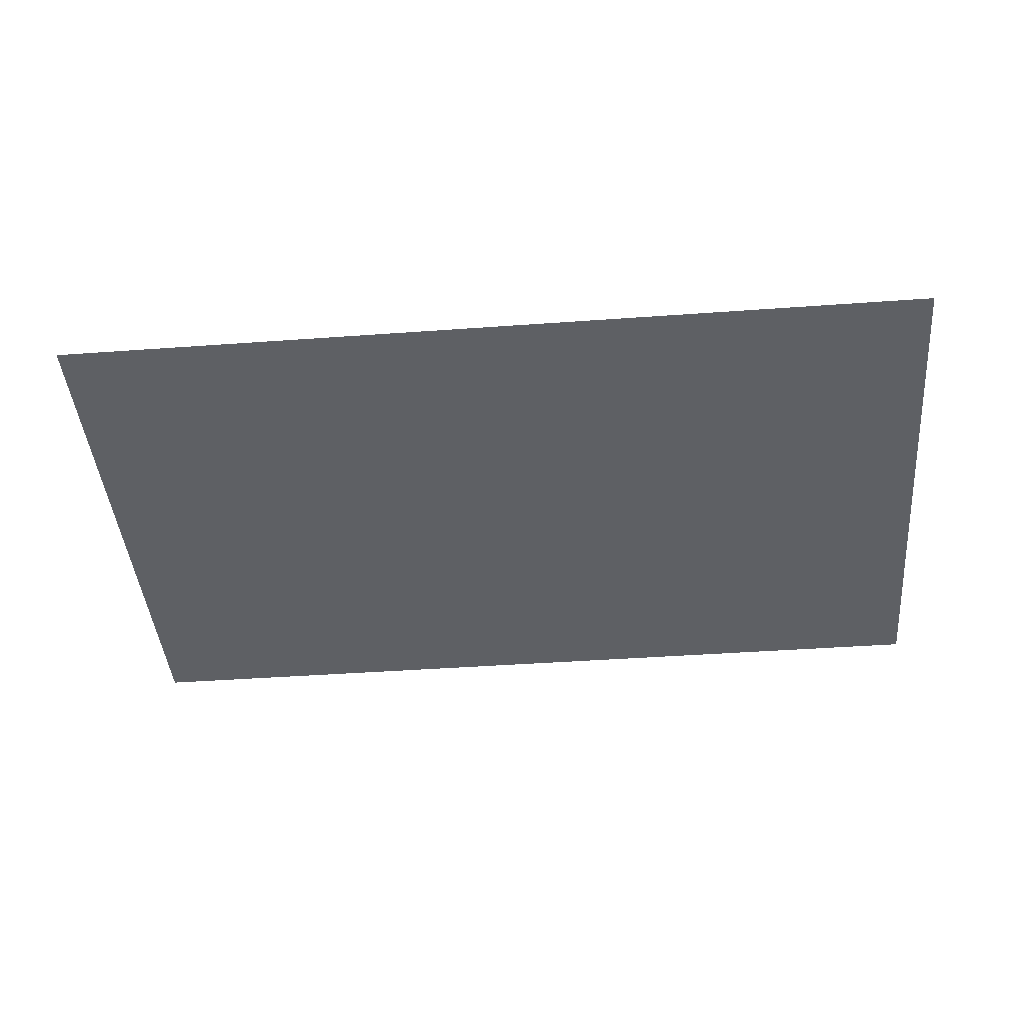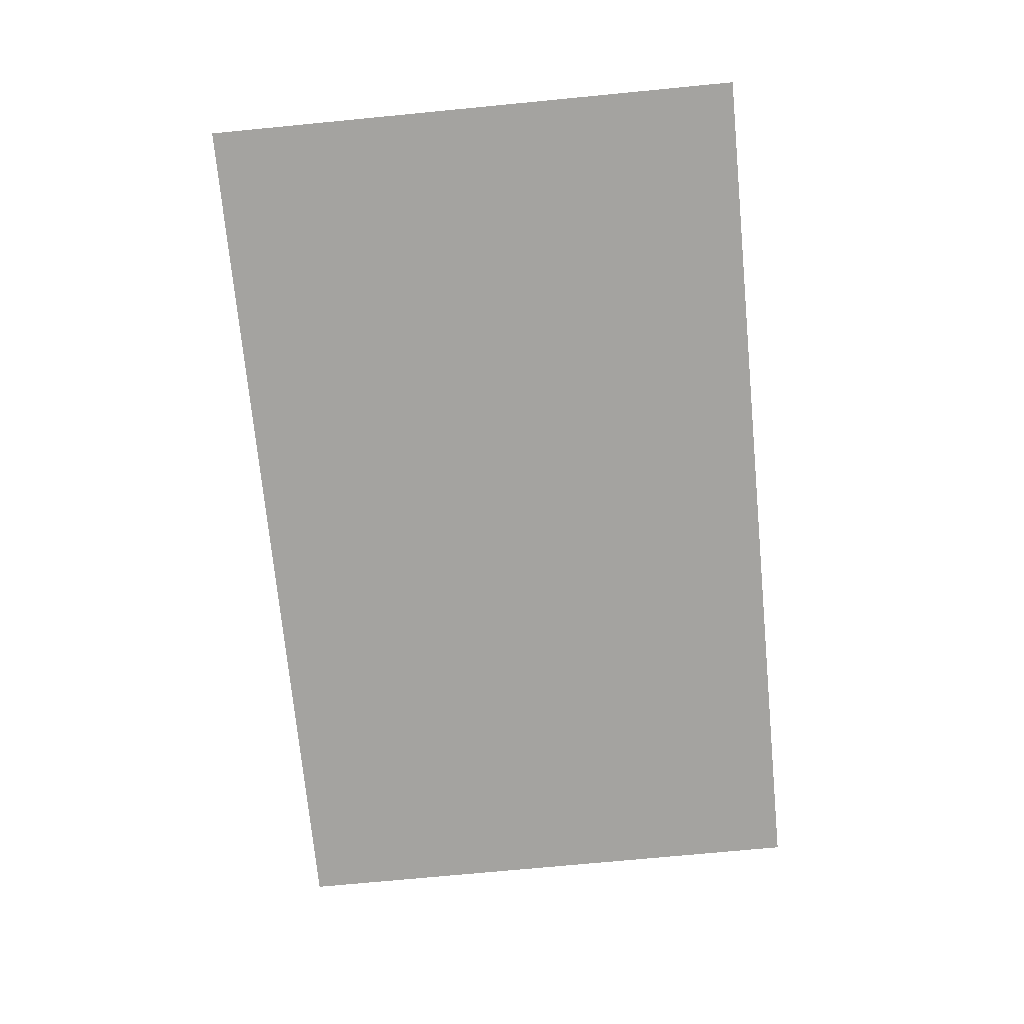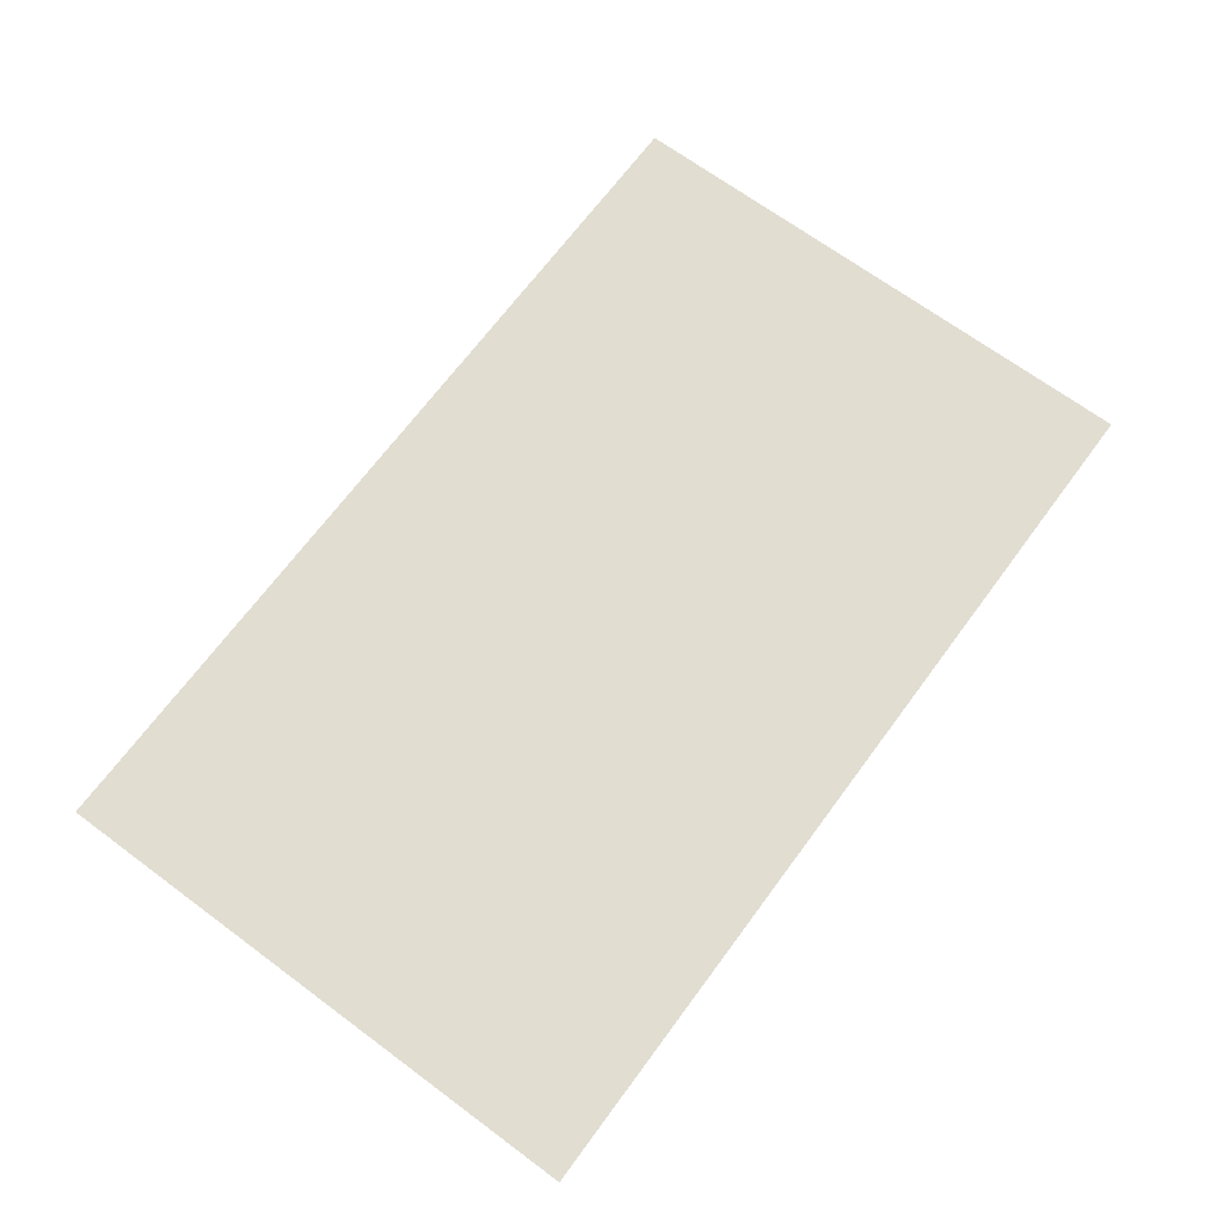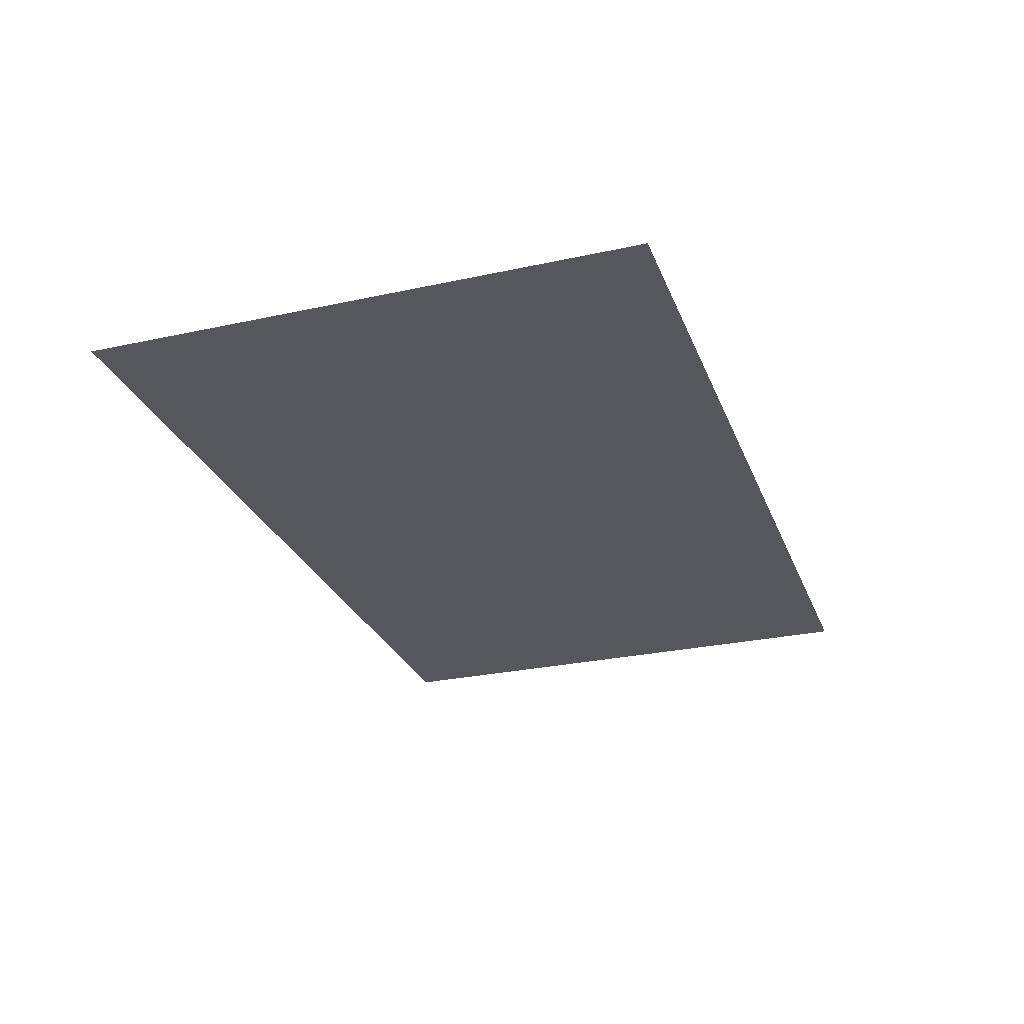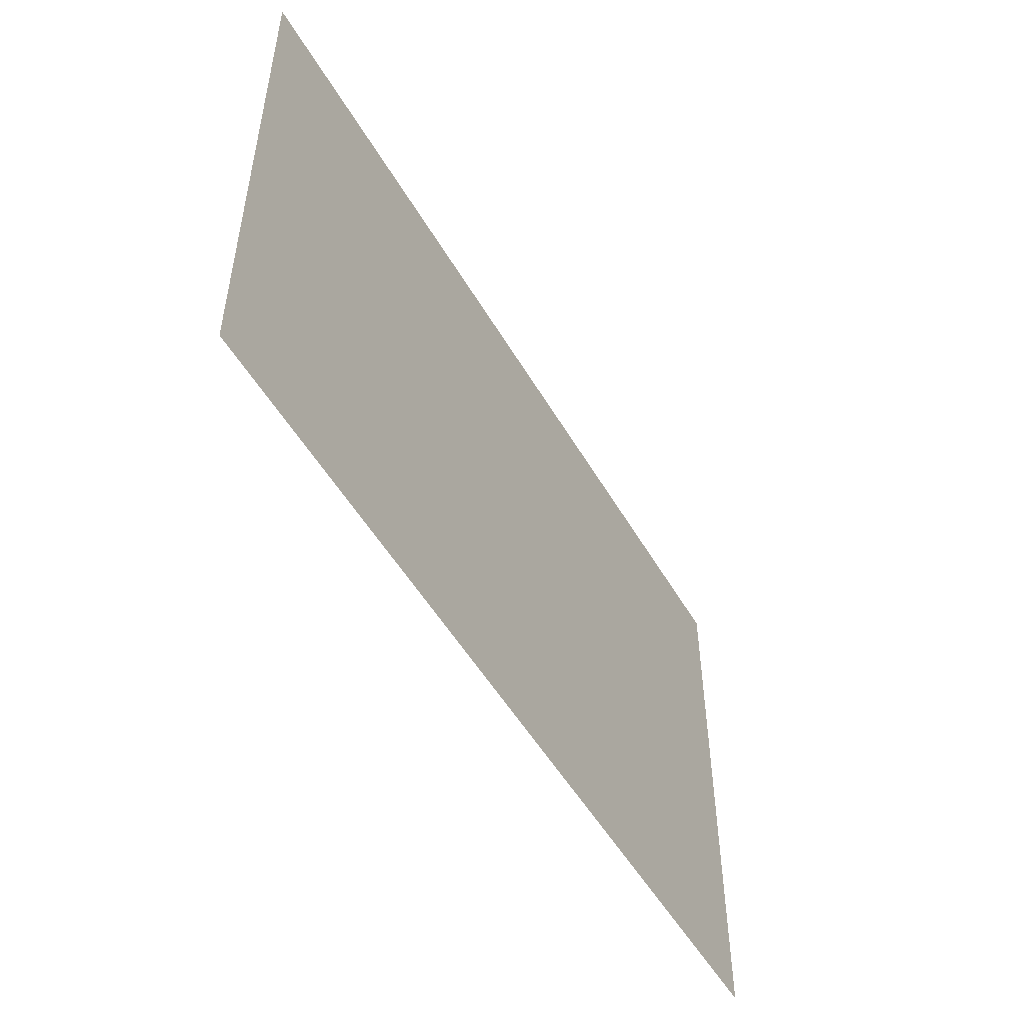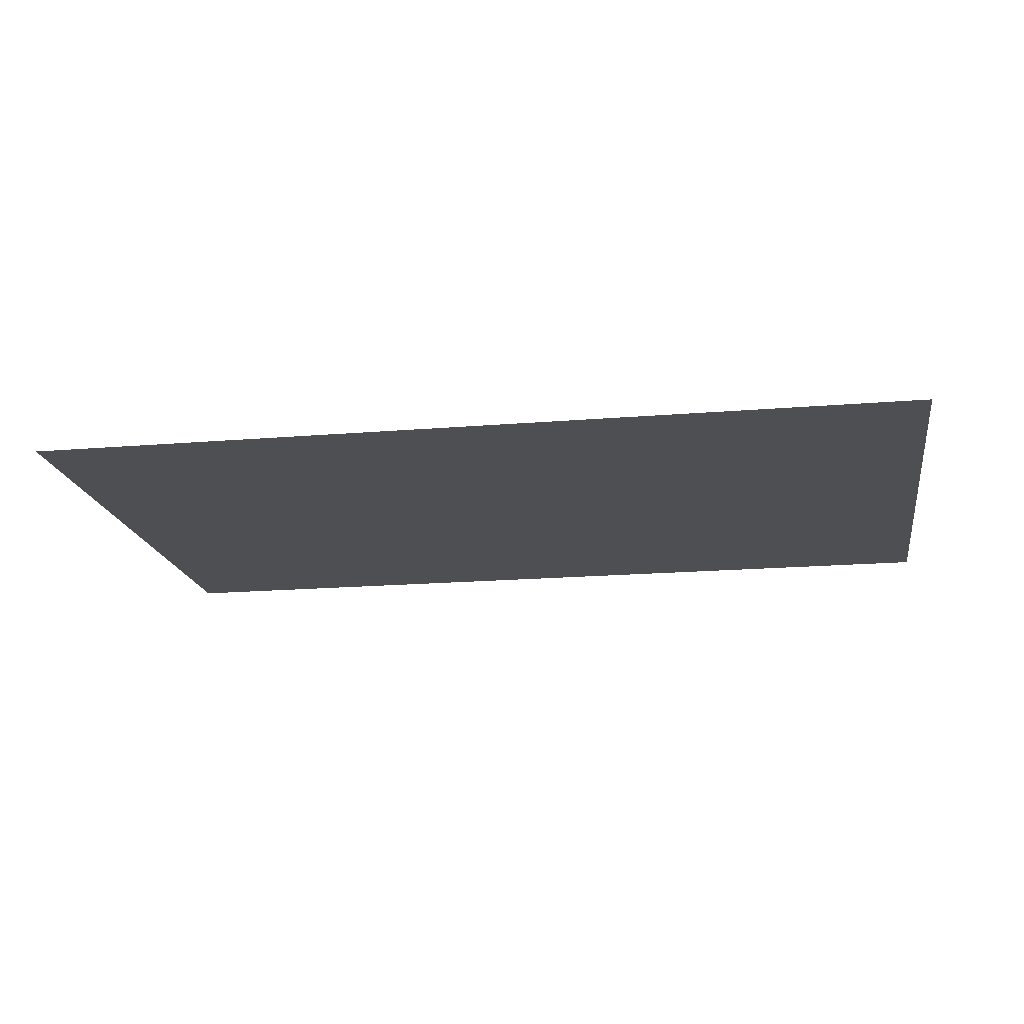
<metadata>
{"format":"obj","ext":"obj","renderer":"f3d","projection":"perspective","resolution":1024,"background":"white","views":[{"elev":-43.1,"azim":4.9,"up":"+Z"},{"elev":-72.9,"azim":95.5,"up":"+Z"},{"elev":68.8,"azim":126.5,"up":"+Z"},{"elev":-27.3,"azim":108.6,"up":"+Z"},{"elev":-51.3,"azim":119.3,"up":"+Y"},{"elev":-18.0,"azim":9.3,"up":"+Z"}]}
</metadata>
<code>
o horPlane-1_Plane.012
v -2.435 1.5 -0
v -2.435 -1.5 -0
v 2.435 1.5 0
v 2.435 -1.5 0
f 2 3 1
f 2 4 3

</code>
